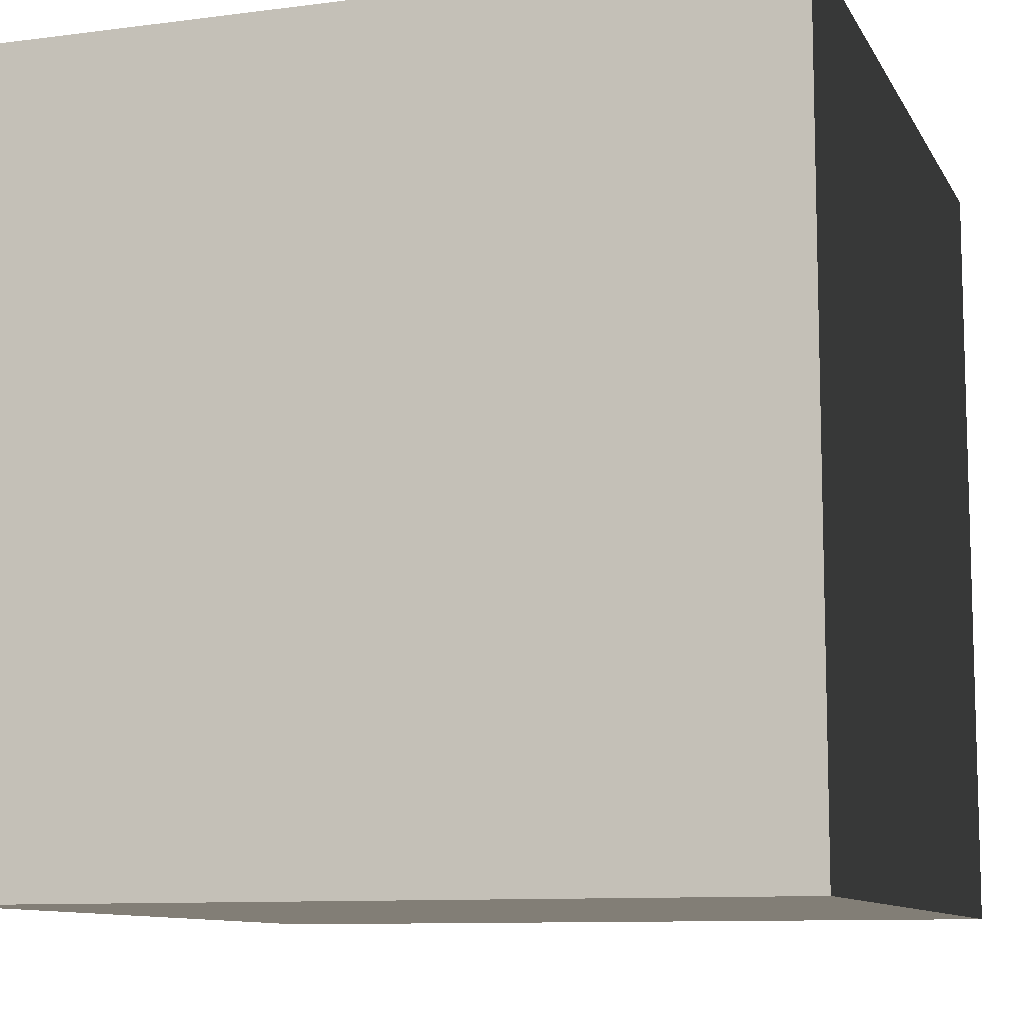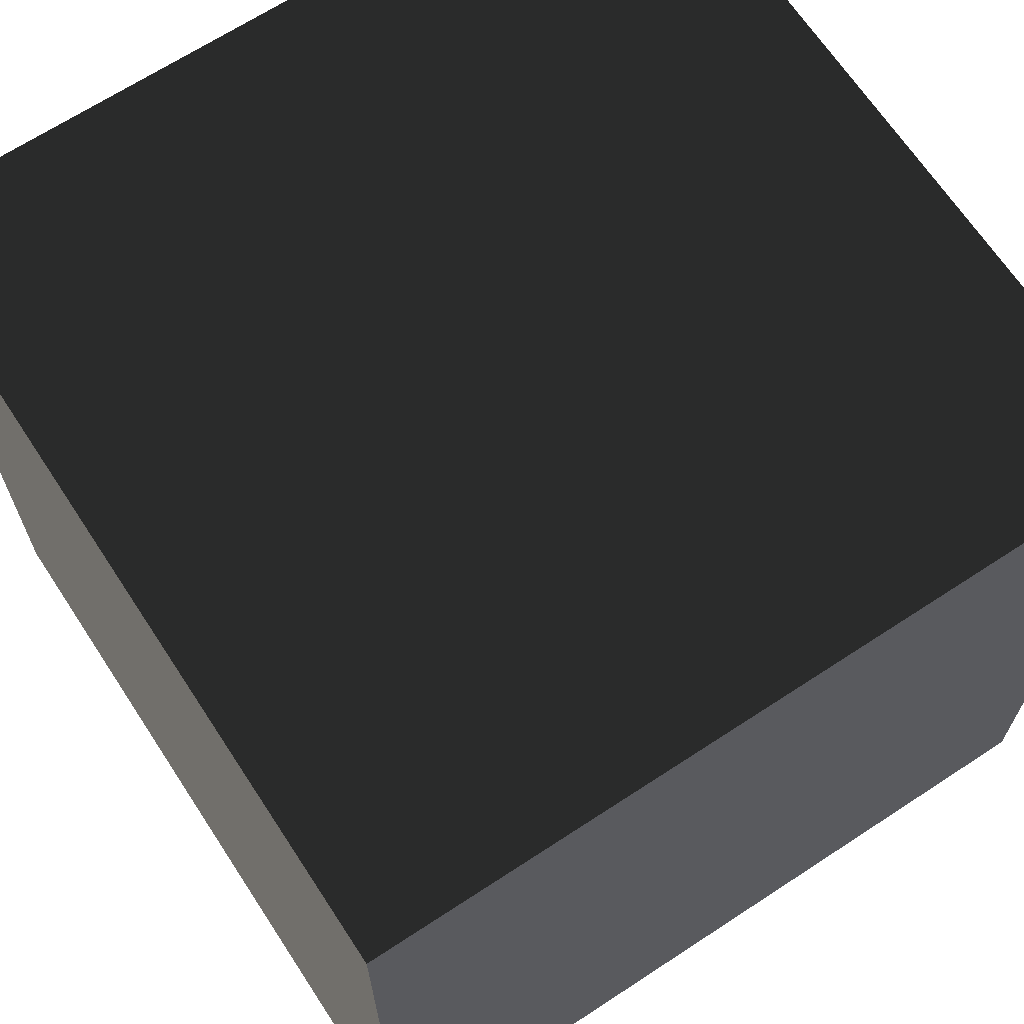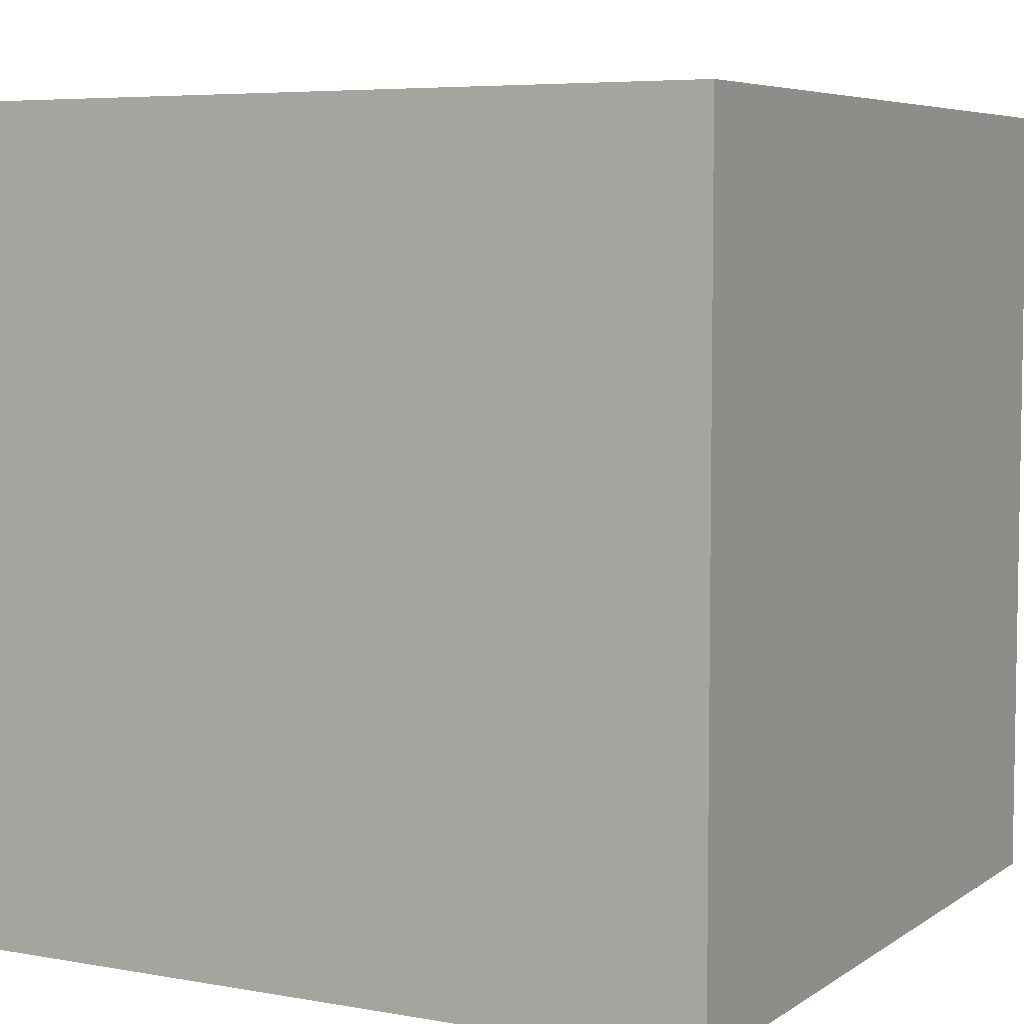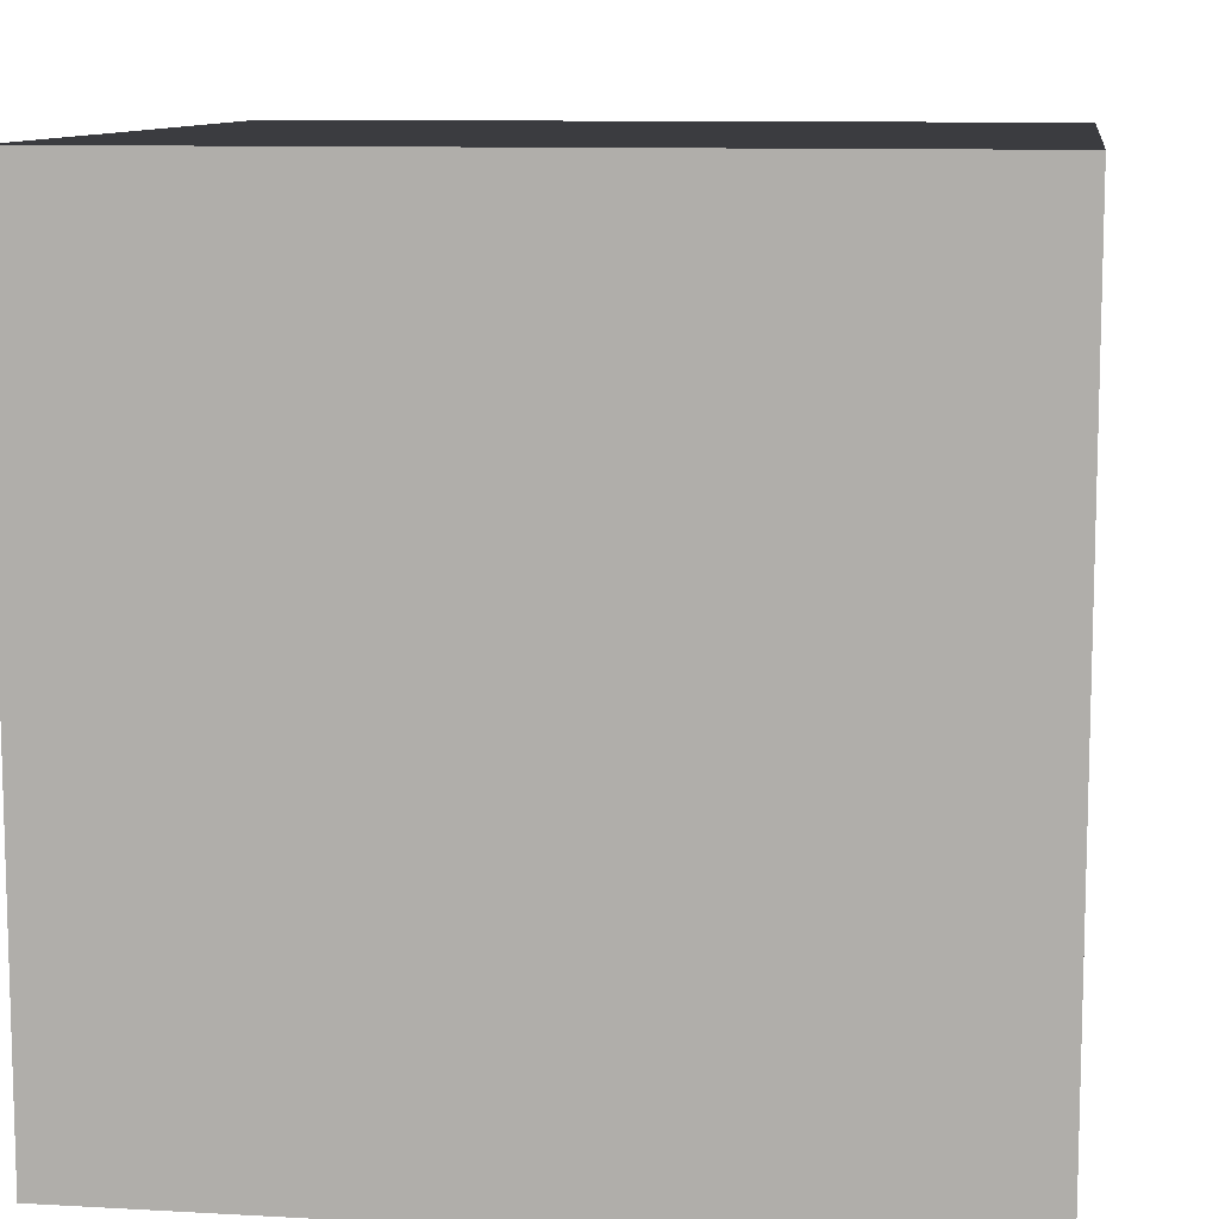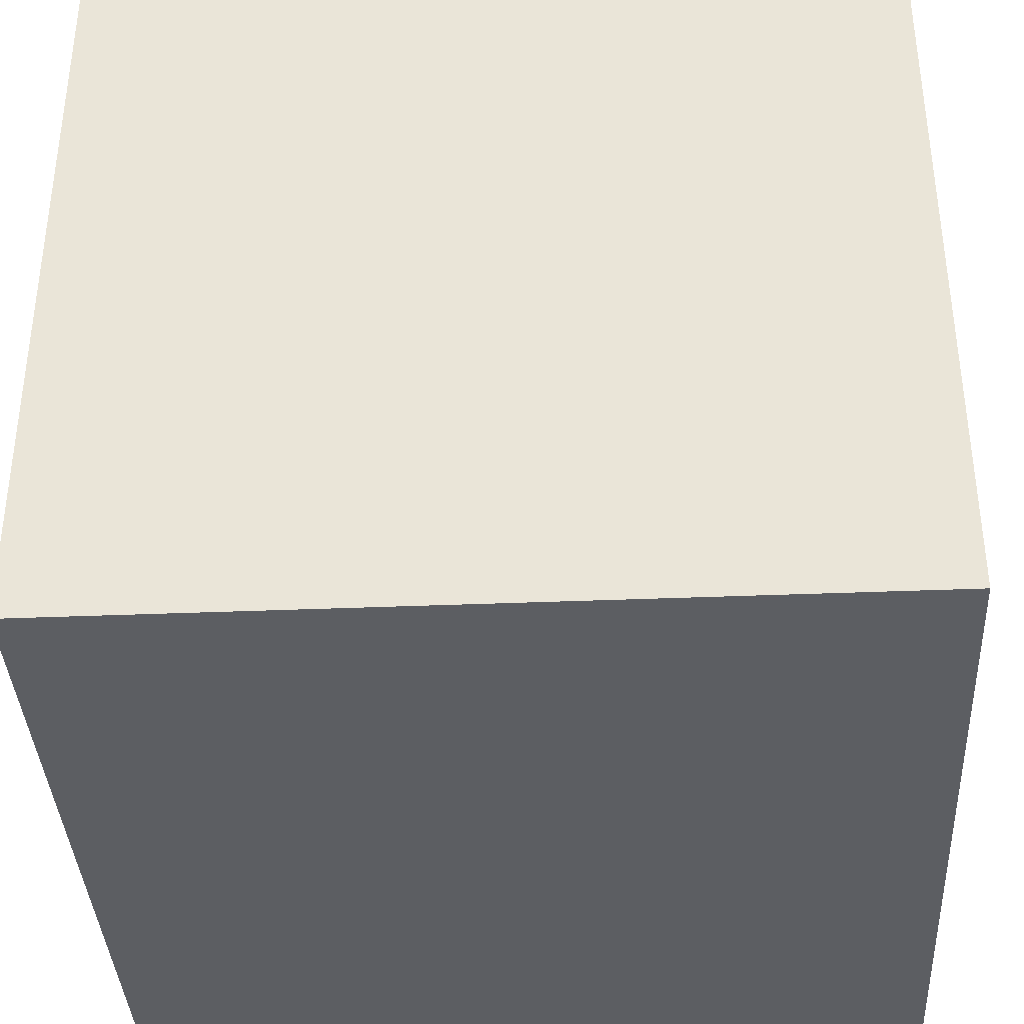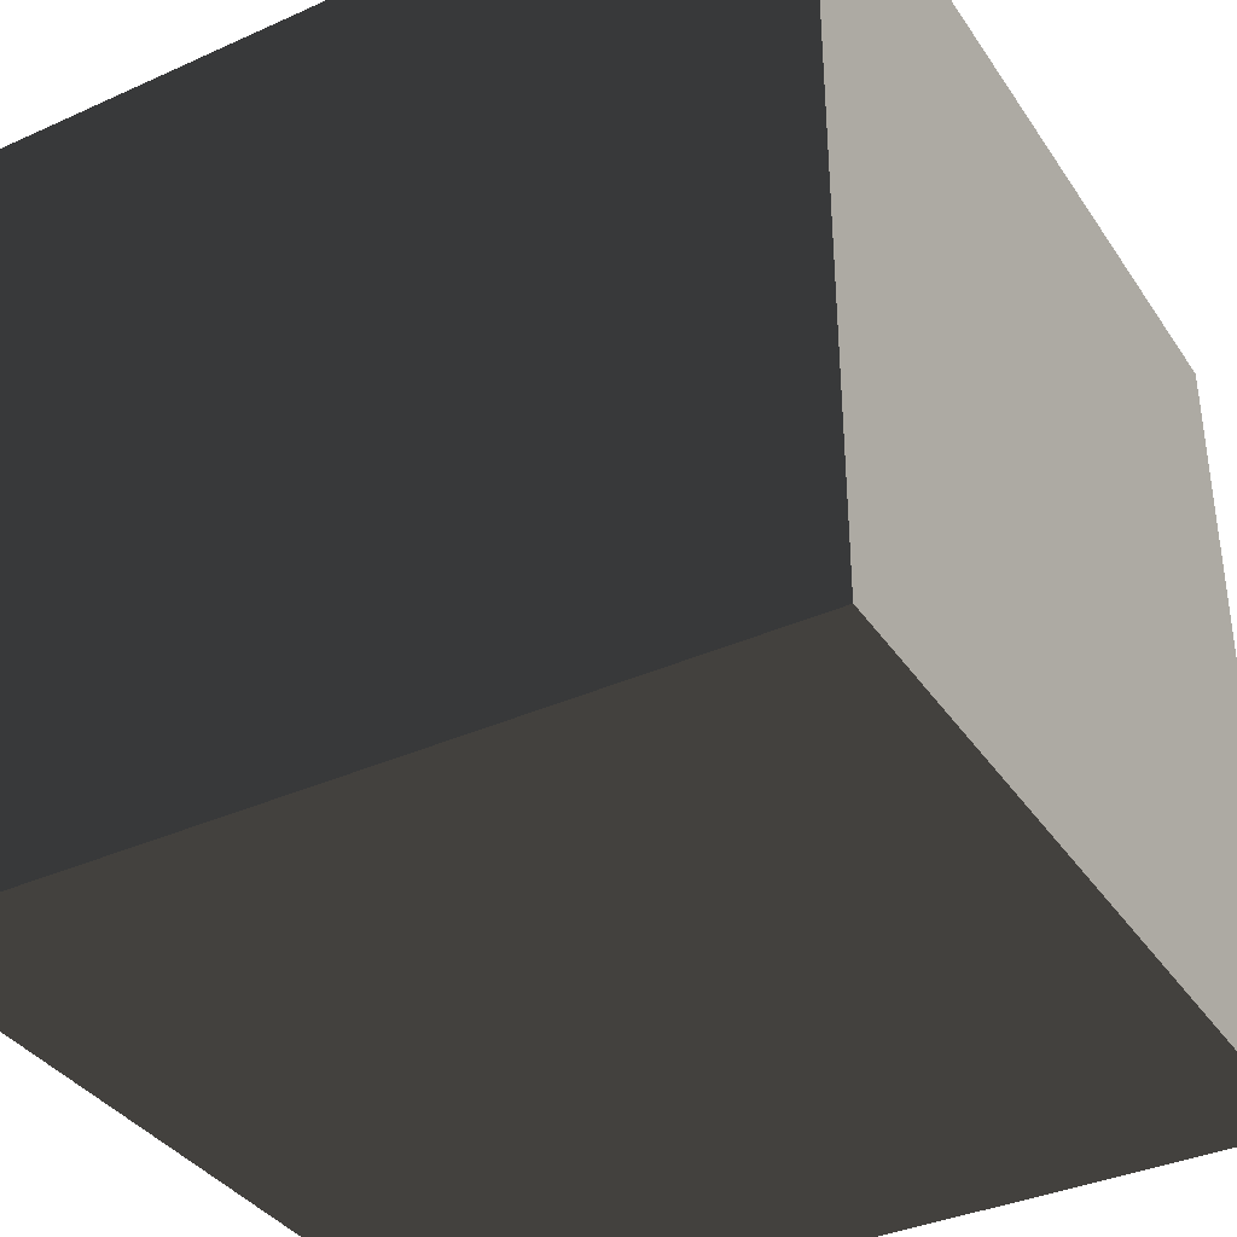
<metadata>
{"format":"obj","ext":"obj","renderer":"f3d","projection":"perspective","resolution":1024,"background":"white","views":[{"elev":-10.1,"azim":18.4,"up":"+Z"},{"elev":67.3,"azim":-123.3,"up":"+Y"},{"elev":5.9,"azim":-61.4,"up":"+Z"},{"elev":10.1,"azim":8.1,"up":"+Y"},{"elev":-37.6,"azim":-87.0,"up":"+Y"},{"elev":-37.0,"azim":-150.0,"up":"+Z"}]}
</metadata>
<code>
v  -1 -1 -1
v  1 -1 -1
v  1 1 -1
v  1 1 -1
v  -1 1 -1
v  -1 -1 -1
v  -1 -1 1
v  1 -1 1
v  1 1 1
v  1 1 1
v  -1 1 1
v  -1 -1 1
v  -1 1 1
v  -1 1 -1
v  -1 -1 -1
v  -1 -1 -1
v  -1 -1 1
v  -1 1 1
v  1 1 1
v  1 1 -1
v  1 -1 -1
v  1 -1 -1
v  1 -1 1
v  1 1 1
v  -1 -1 -1
v  1 -1 -1
v  1 -1 1
v  1 -1 1
v  -1 -1 1
v  -1 -1 -1
v  -1 1 -1
v  1 1 -1
v  1 1 1
v  1 1 1
v  -1 1 1
v  -1 1 -1
f 1 2 3
f 4 5 6
f 7 8 9
f 10 11 12
f 13 14 15
f 16 17 18
f 19 20 21
f 22 23 24
f 25 26 27
f 28 29 30
f 31 32 33
f 34 35 36

</code>
